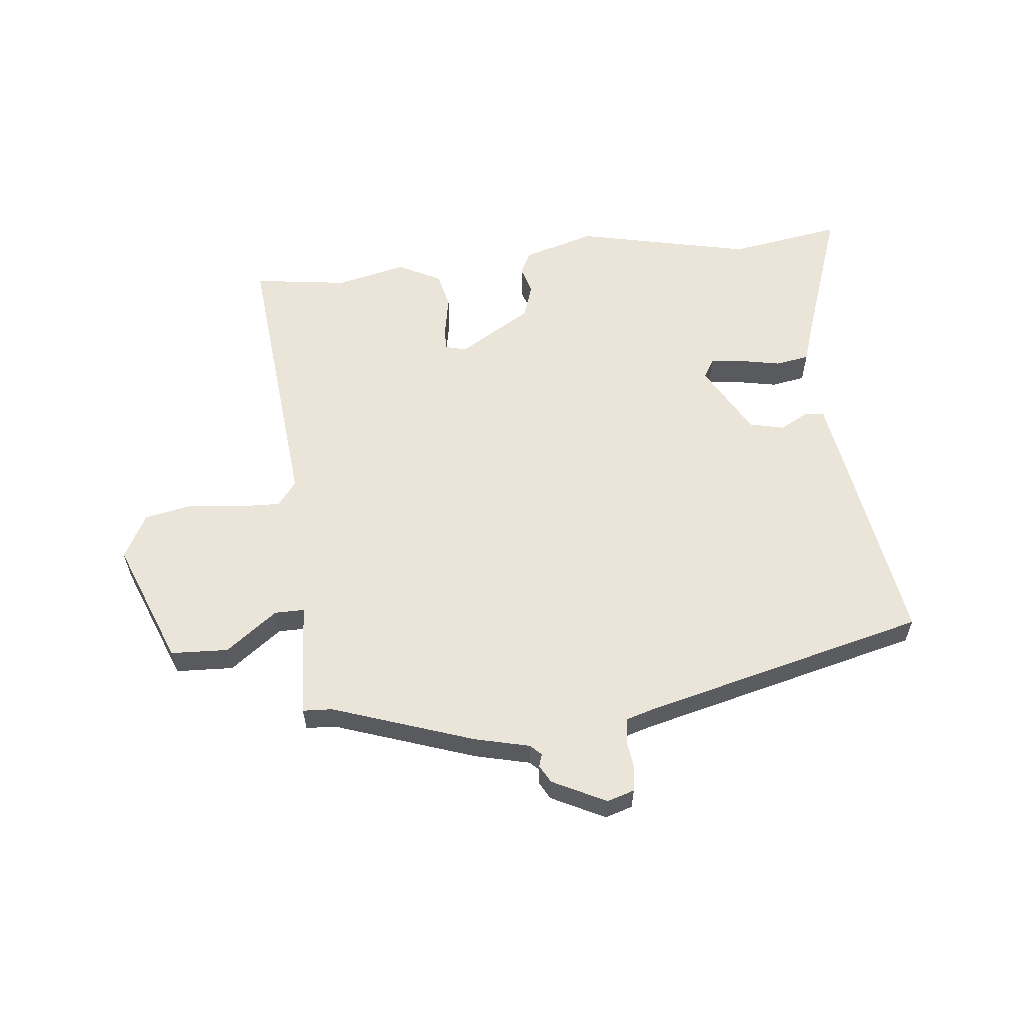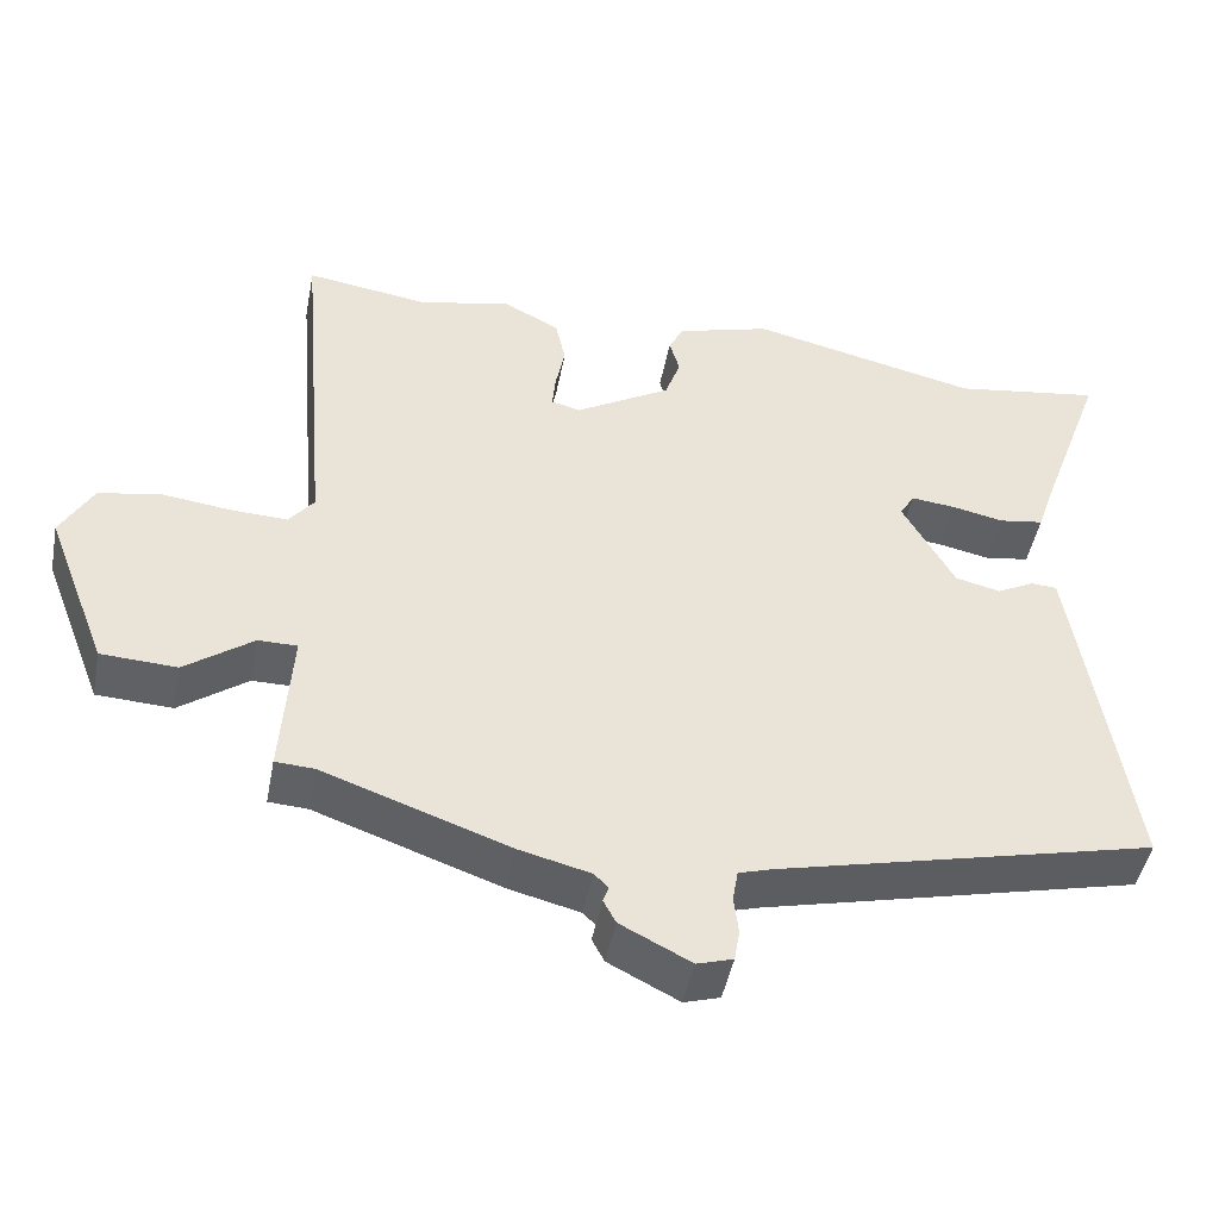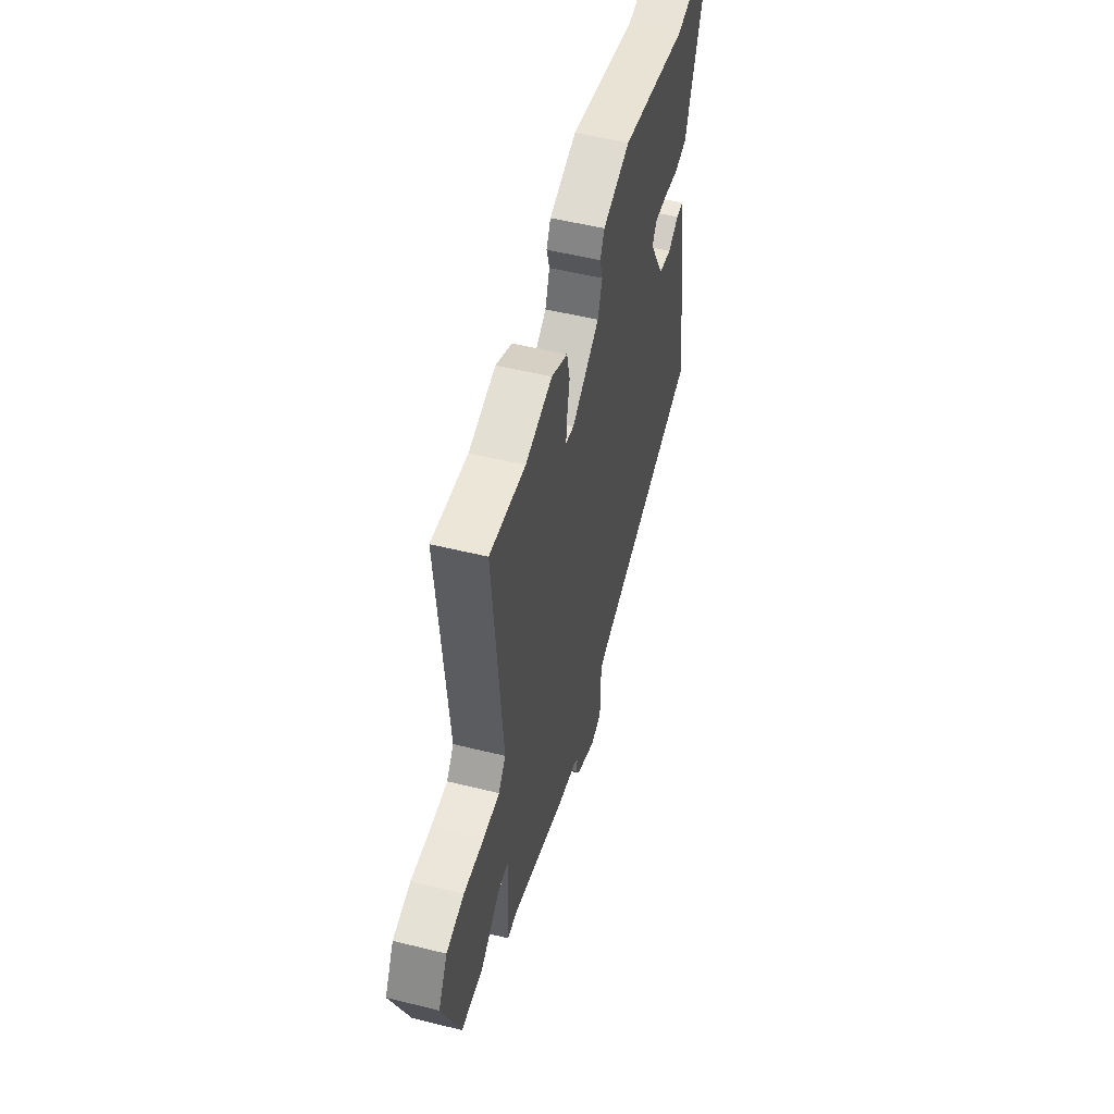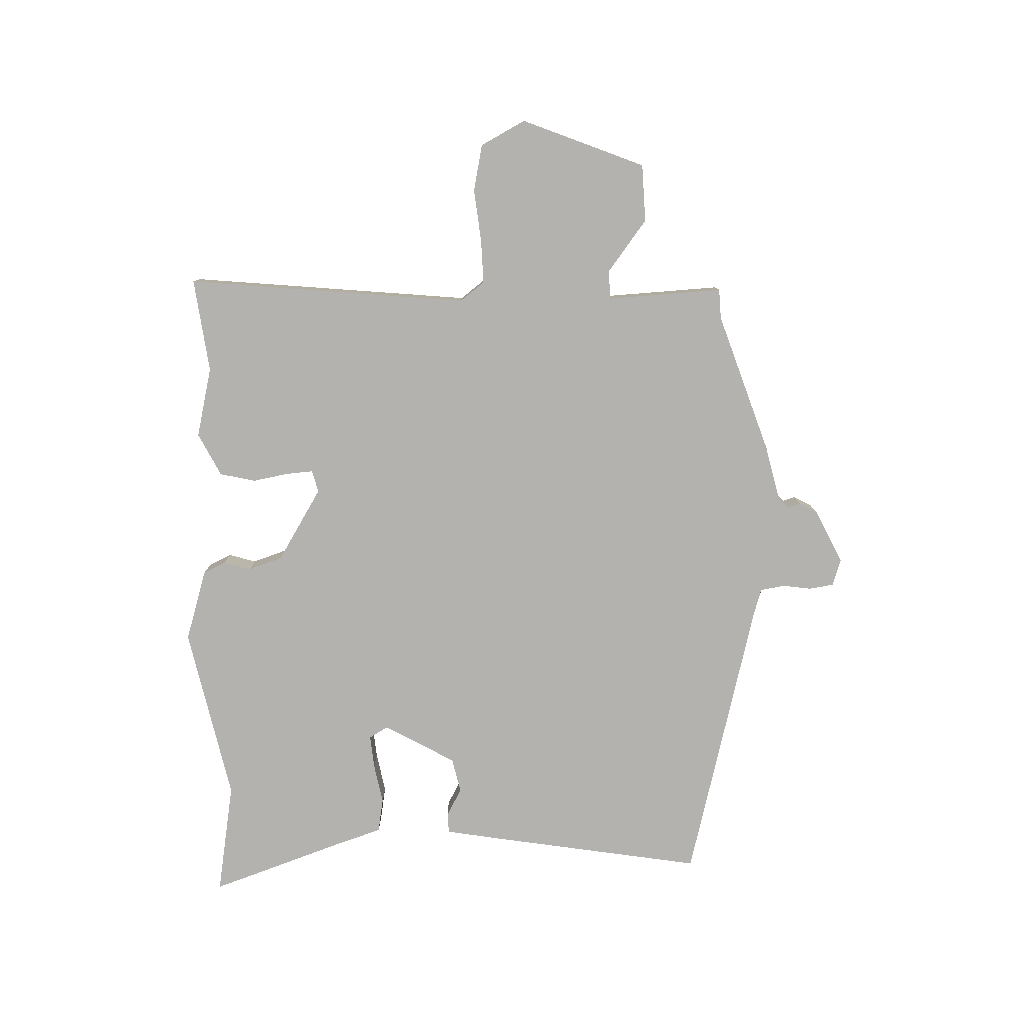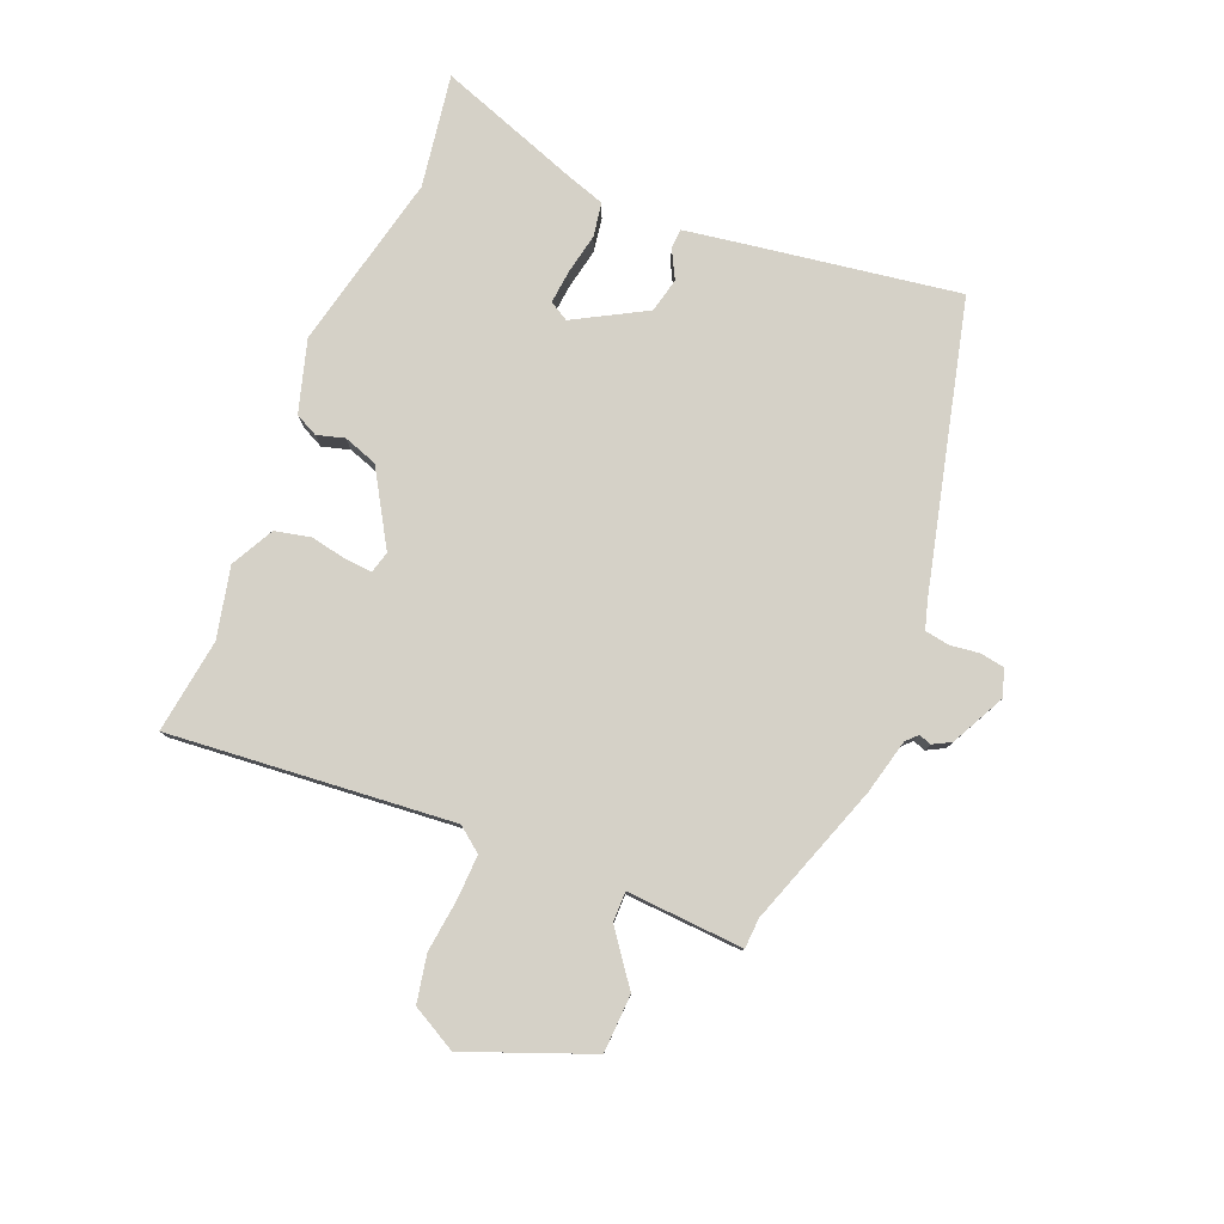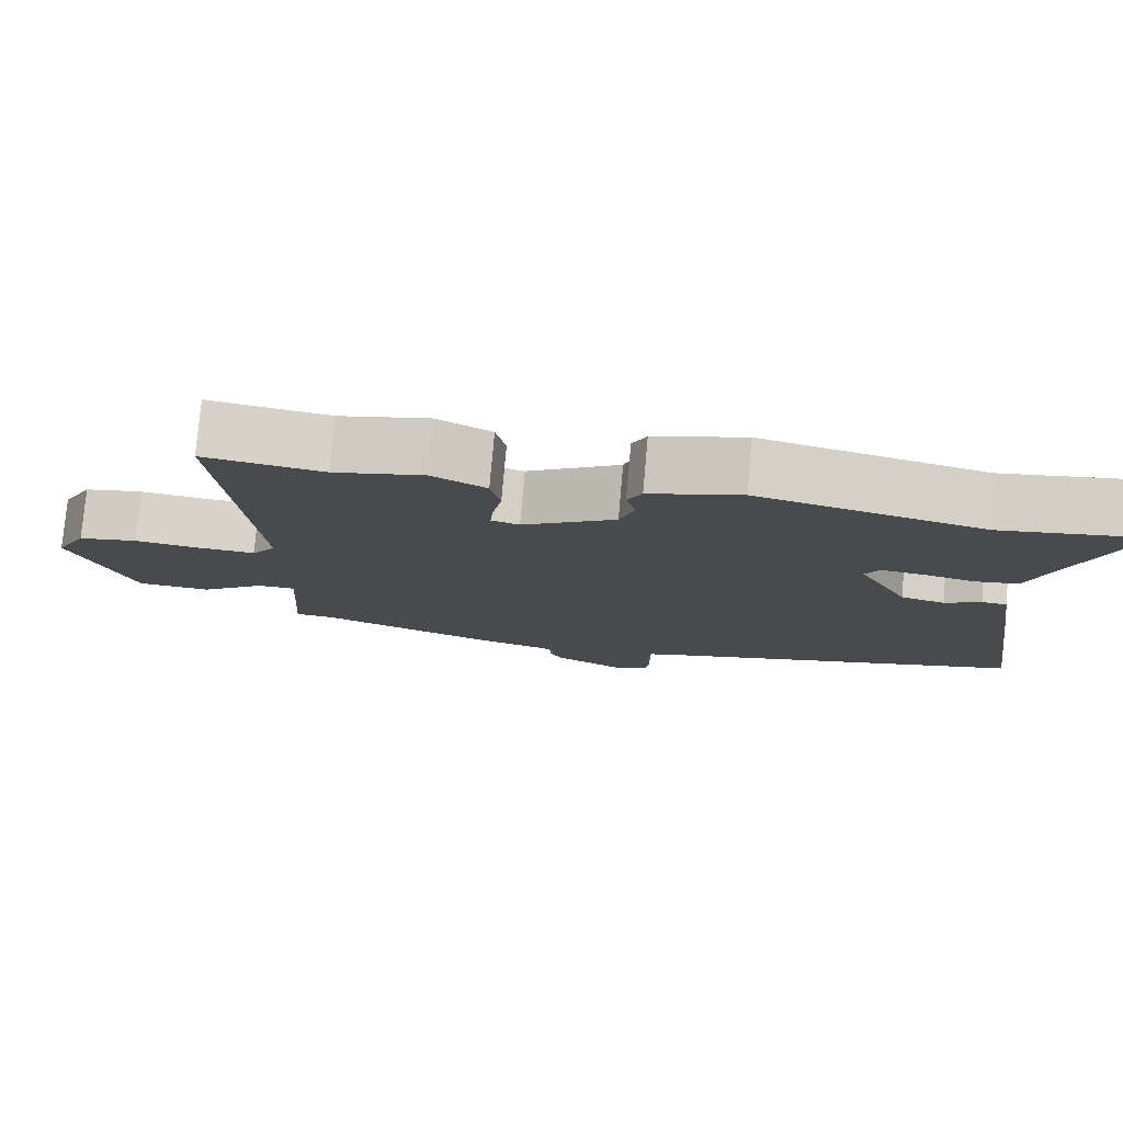
<metadata>
{"format":"obj","ext":"obj","renderer":"f3d","projection":"perspective","resolution":1024,"background":"white","views":[{"elev":58.7,"azim":173.4,"up":"+Y"},{"elev":-46.8,"azim":169.1,"up":"+Z"},{"elev":52.8,"azim":104.9,"up":"+Z"},{"elev":-79.8,"azim":90.8,"up":"+Y"},{"elev":79.2,"azim":112.0,"up":"+Y"},{"elev":77.5,"azim":-175.0,"up":"+Z"}]}
</metadata>
<code>
v -0.53 0.07 -0.379
v -0.476 0.07 -0.02
v -0.461 0.07 0.075
v -0.428 0.07 0.077
v -0.38 0.07 0.052
v -0.322 0.07 0.066
v -0.256 0.07 0.186
v -0.275 0.07 0.218
v -0.331 0.07 0.212
v -0.399 0.07 0.198
v -0.456 0.07 0.207
v -0.477 0.07 0.27
v -0.564 0.07 0.51
v -0.374 0.07 0.481
v -0.079 0.07 0.549
v 0.042 0.07 0.514
v 0.061 0.07 0.476
v 0.048 0.07 0.43
v 0.068 0.07 0.373
v 0.191 0.07 0.3
v 0.228 0.07 0.31
v 0.224 0.07 0.355
v 0.212 0.07 0.416
v 0.225 0.07 0.476
v 0.297 0.07 0.514
v 0.416 0.07 0.488
v 0.574 0.07 0.511
v 0.533 0.07 0.034
v 0.565 0.07 -0.007
v 0.638 0.07 -0.004
v 0.727 0.07 0.007
v 0.806 0.07 -0.008
v 0.847 0.07 -0.083
v 0.767 0.07 -0.291
v 0.67 0.07 -0.296
v 0.583 0.07 -0.232
v 0.533 0.07 -0.232
v 0.546 0.07 -0.428
v 0.496 0.07 -0.431
v 0.259 0.07 -0.515
v 0.167 0.07 -0.538
v 0.149 0.07 -0.556
v 0.156 0.07 -0.577
v 0.14 0.07 -0.607
v 0.05 0.07 -0.653
v 0.004 0.07 -0.639
v -0.003 0.07 -0.598
v 0.003 0.07 -0.549
v -0.004 0.07 -0.508
v -0.048 0.07 -0.495
v -0.53 0 -0.379
v -0.476 0 -0.02
v -0.461 0 0.075
v -0.428 0 0.077
v -0.38 0 0.052
v -0.322 0 0.066
v -0.256 0 0.186
v -0.275 0 0.218
v -0.331 0 0.212
v -0.399 0 0.198
v -0.456 0 0.207
v -0.477 0 0.27
v -0.564 0 0.51
v -0.374 0 0.481
v -0.079 0 0.549
v 0.042 0 0.514
v 0.061 0 0.476
v 0.048 0 0.43
v 0.068 0 0.373
v 0.191 0 0.3
v 0.228 0 0.31
v 0.224 0 0.355
v 0.212 0 0.416
v 0.225 0 0.476
v 0.297 0 0.514
v 0.416 0 0.488
v 0.574 0 0.511
v 0.533 0 0.034
v 0.565 0 -0.007
v 0.638 0 -0.004
v 0.727 0 0.007
v 0.806 0 -0.008
v 0.847 0 -0.083
v 0.767 0 -0.291
v 0.67 0 -0.296
v 0.583 0 -0.232
v 0.533 0 -0.232
v 0.546 0 -0.428
v 0.496 0 -0.431
v 0.259 0 -0.515
v 0.167 0 -0.538
v 0.149 0 -0.556
v 0.156 0 -0.577
v 0.14 0 -0.607
v 0.05 0 -0.653
v 0.004 0 -0.639
v -0.003 0 -0.598
v 0.003 0 -0.549
v -0.004 0 -0.508
v -0.048 0 -0.495
f 45 46 47 48
f 45 48 49
f 42 43 44 45
f 41 42 45 49
f 39 40 41 49
f 37 38 39
f 37 39 49 50
f 33 34 35 36
f 33 36 37
f 30 31 32 33
f 29 30 33 37
f 28 29 37 50
f 26 27 28 50
f 22 23 24 25
f 21 22 25 26
f 15 16 17 18
f 14 15 18 19
f 12 13 14 19
f 9 10 11 12
f 8 9 12 19
f 7 8 19 20
f 2 3 4 5
f 2 5 6
f 1 2 6
f 21 26 50
f 20 21 50 1
f 1 6 7 20
f 98 97 96 95
f 99 98 95
f 95 94 93 92
f 99 95 92 91
f 99 91 90 89
f 89 88 87
f 100 99 89 87
f 86 85 84 83
f 87 86 83
f 83 82 81 80
f 87 83 80 79
f 100 87 79 78
f 100 78 77 76
f 75 74 73 72
f 76 75 72 71
f 68 67 66 65
f 69 68 65 64
f 69 64 63 62
f 62 61 60 59
f 69 62 59 58
f 70 69 58 57
f 55 54 53 52
f 56 55 52
f 56 52 51
f 100 76 71
f 51 100 71 70
f 70 57 56 51
f 1 51 52 2
f 2 52 53 3
f 3 53 54 4
f 4 54 55 5
f 5 55 56 6
f 6 56 57 7
f 7 57 58 8
f 8 58 59 9
f 9 59 60 10
f 10 60 61 11
f 11 61 62 12
f 12 62 63 13
f 13 63 64 14
f 14 64 65 15
f 15 65 66 16
f 16 66 67 17
f 17 67 68 18
f 18 68 69 19
f 19 69 70 20
f 20 70 71 21
f 21 71 72 22
f 22 72 73 23
f 23 73 74 24
f 24 74 75 25
f 25 75 76 26
f 26 76 77 27
f 27 77 78 28
f 28 78 79 29
f 29 79 80 30
f 30 80 81 31
f 31 81 82 32
f 32 82 83 33
f 33 83 84 34
f 34 84 85 35
f 35 85 86 36
f 36 86 87 37
f 37 87 88 38
f 38 88 89 39
f 39 89 90 40
f 40 90 91 41
f 41 91 92 42
f 42 92 93 43
f 43 93 94 44
f 44 94 95 45
f 45 95 96 46
f 46 96 97 47
f 47 97 98 48
f 48 98 99 49
f 49 99 100 50
f 50 100 51 1

</code>
